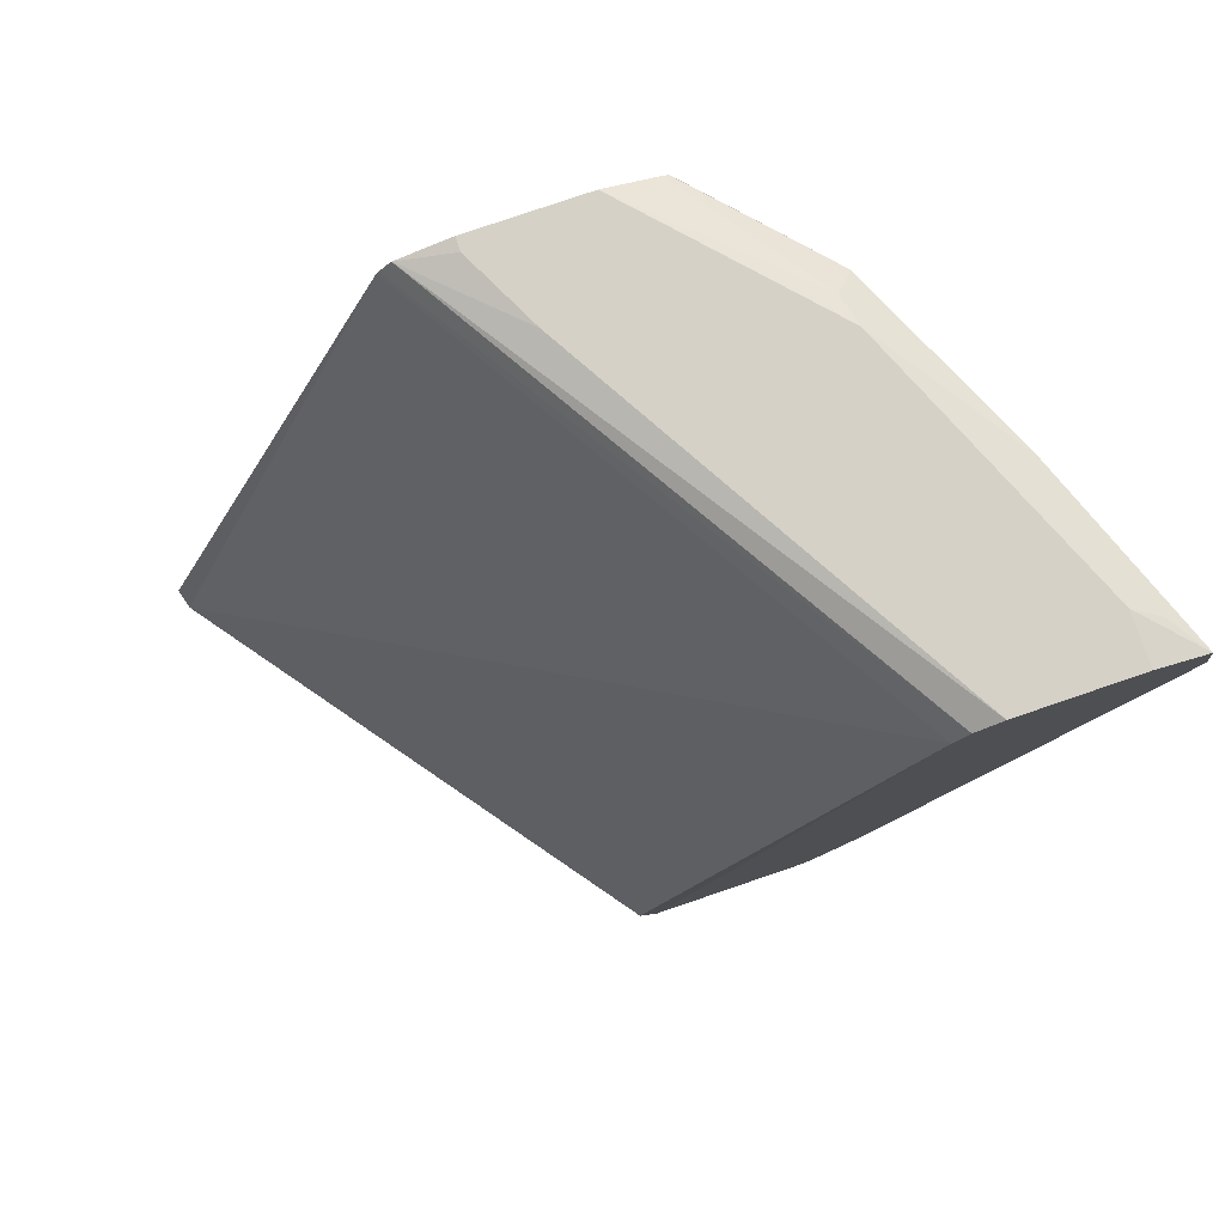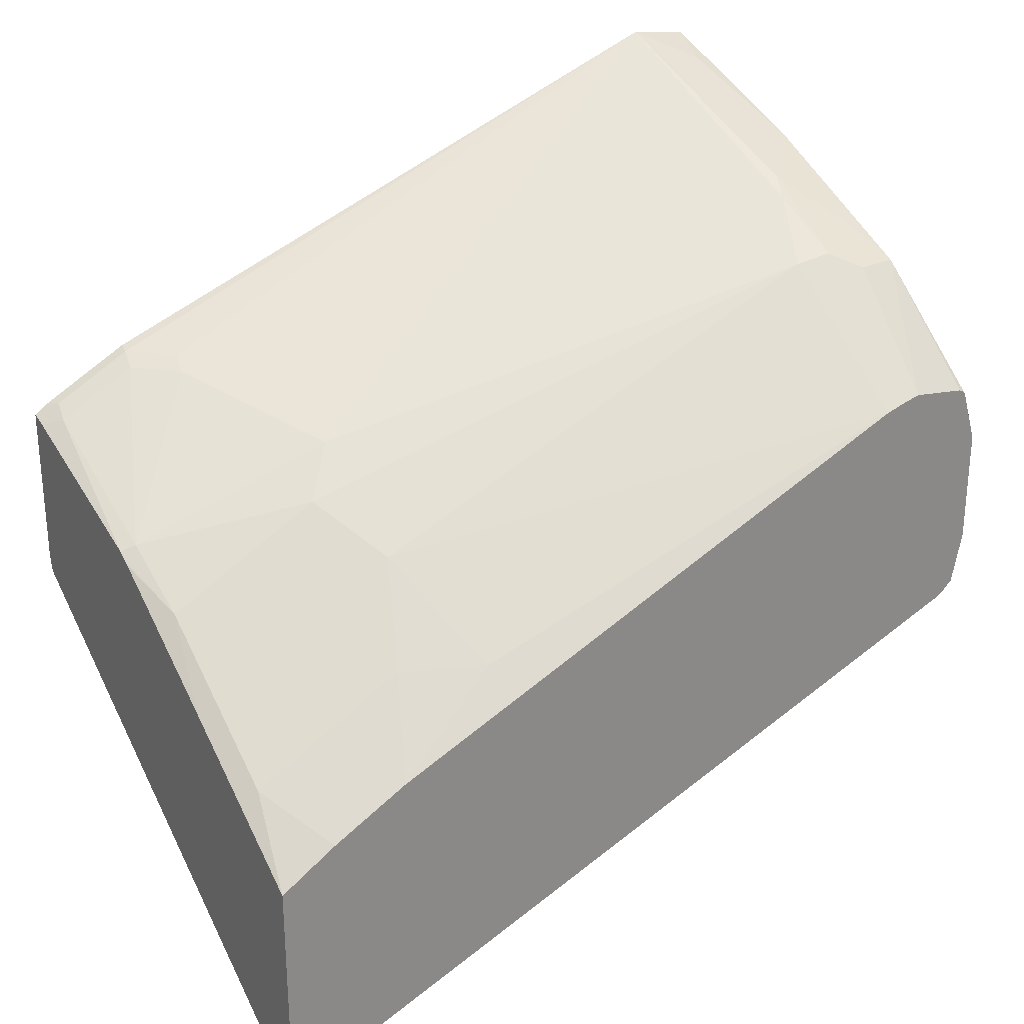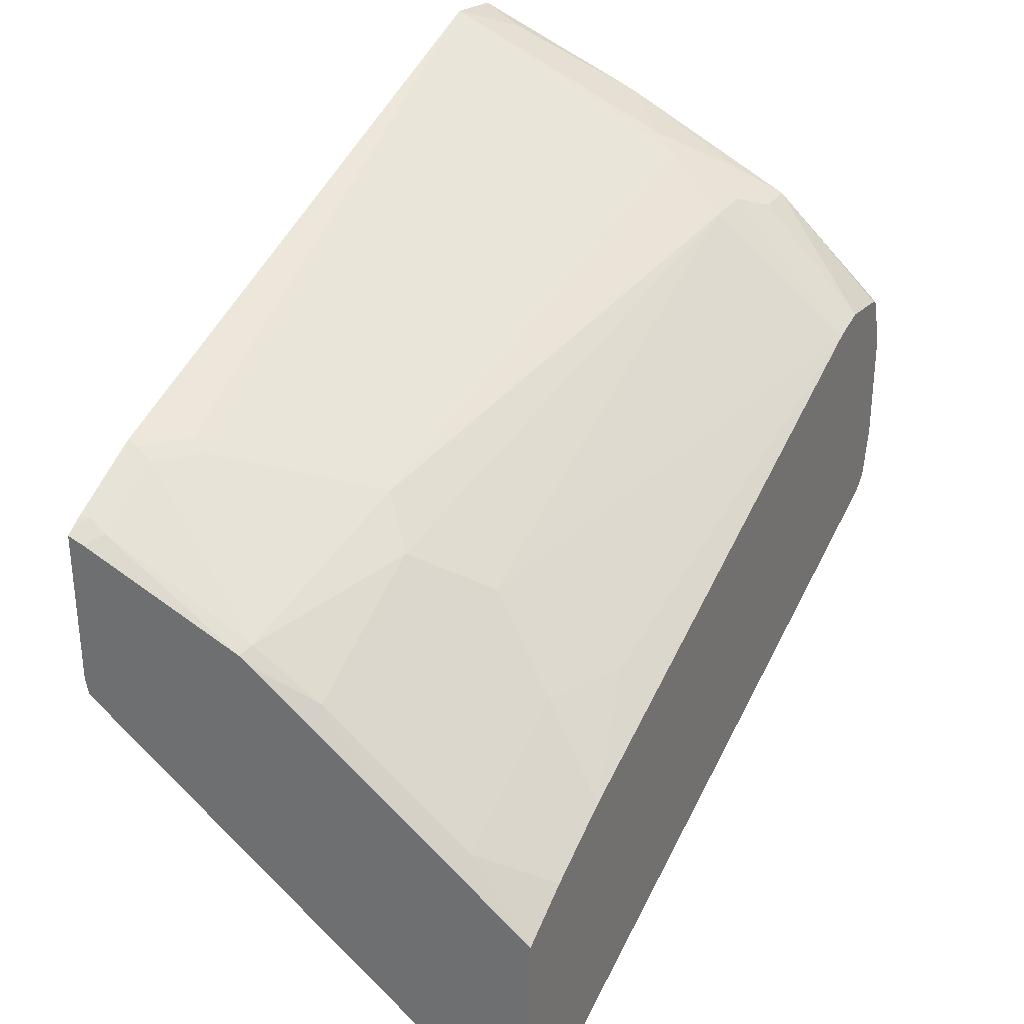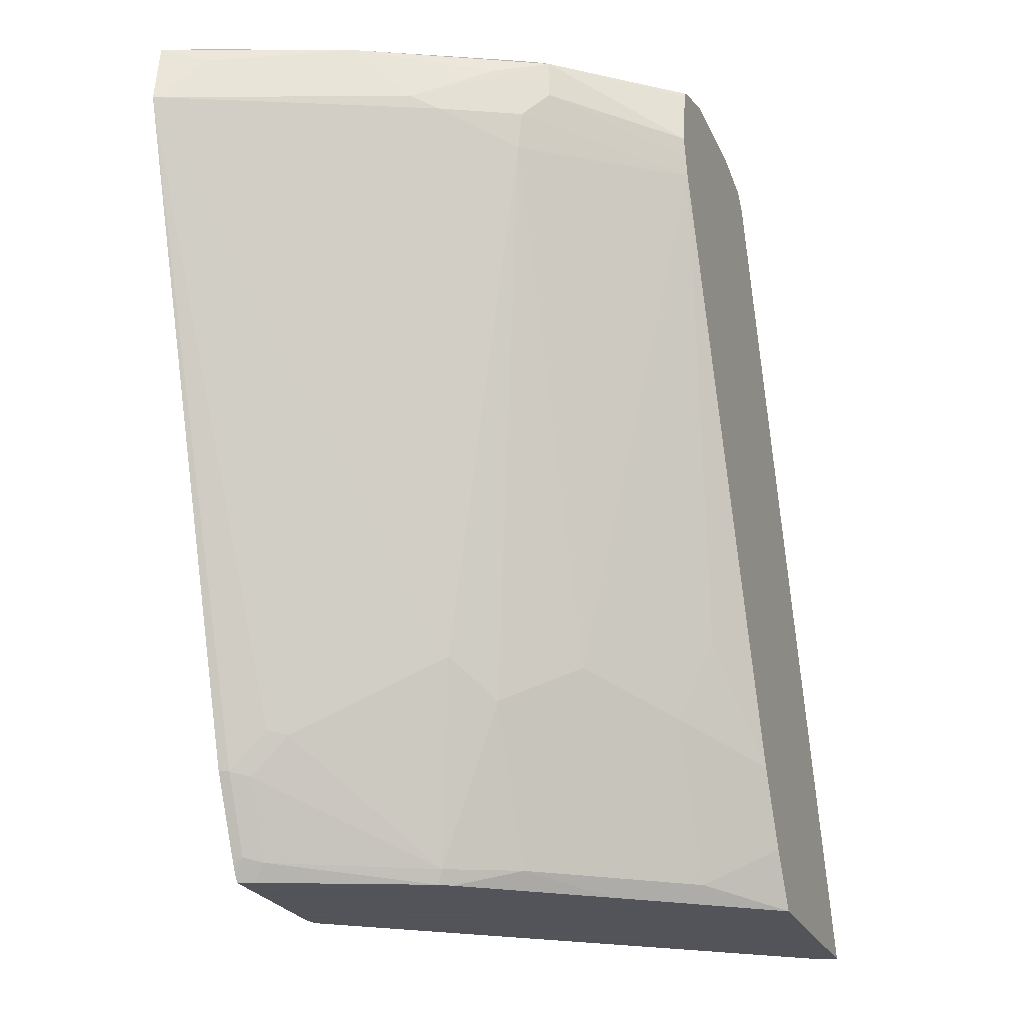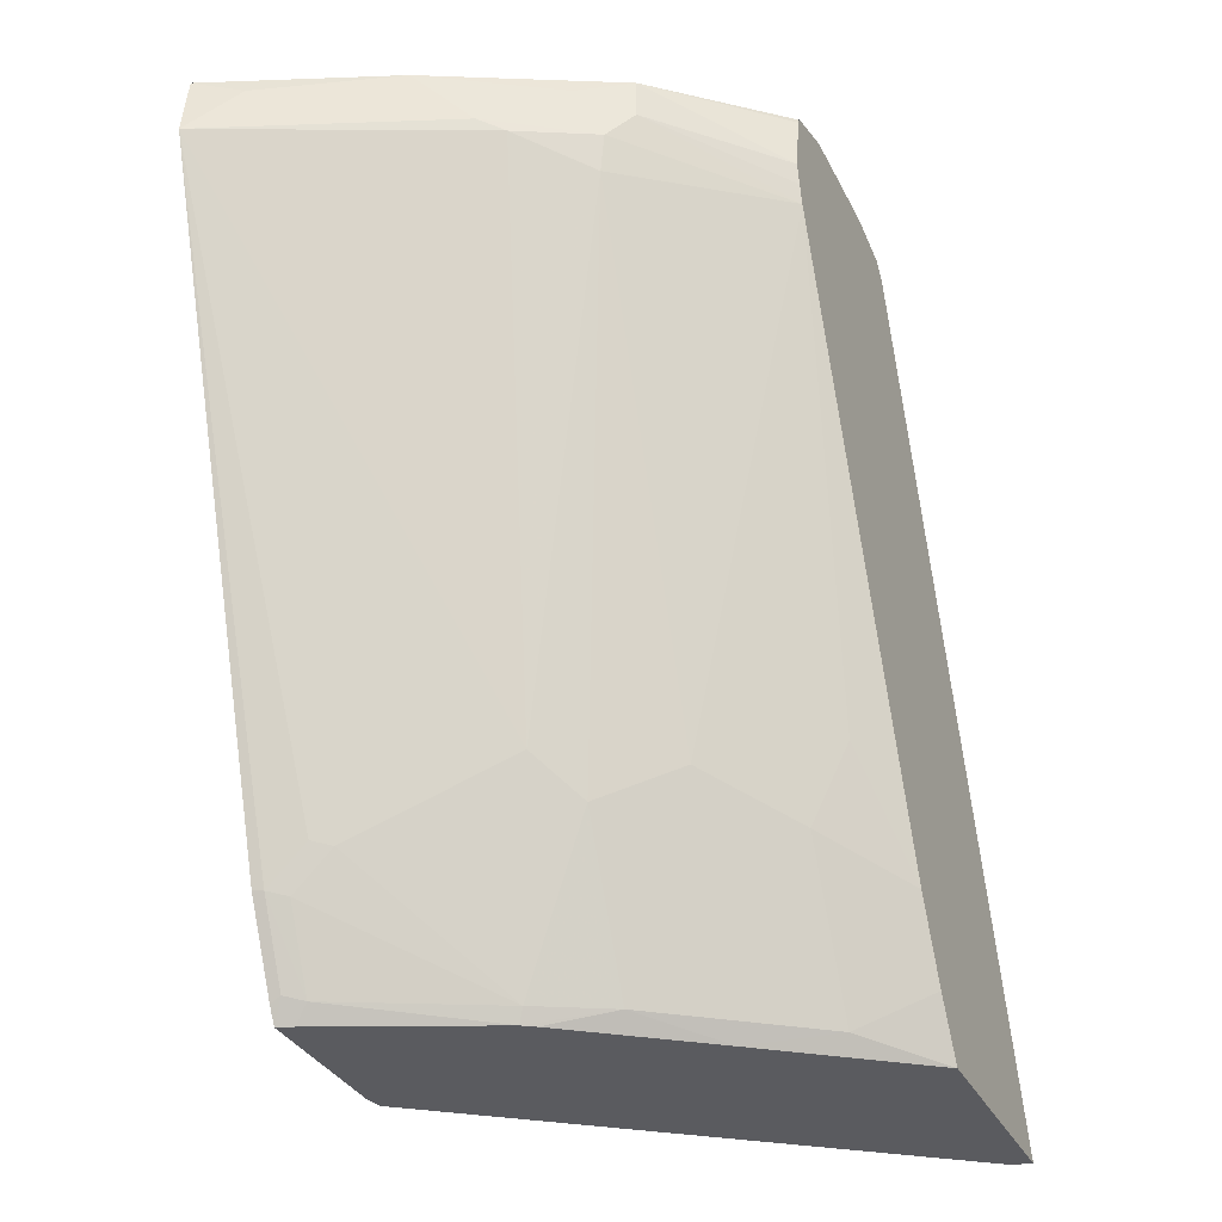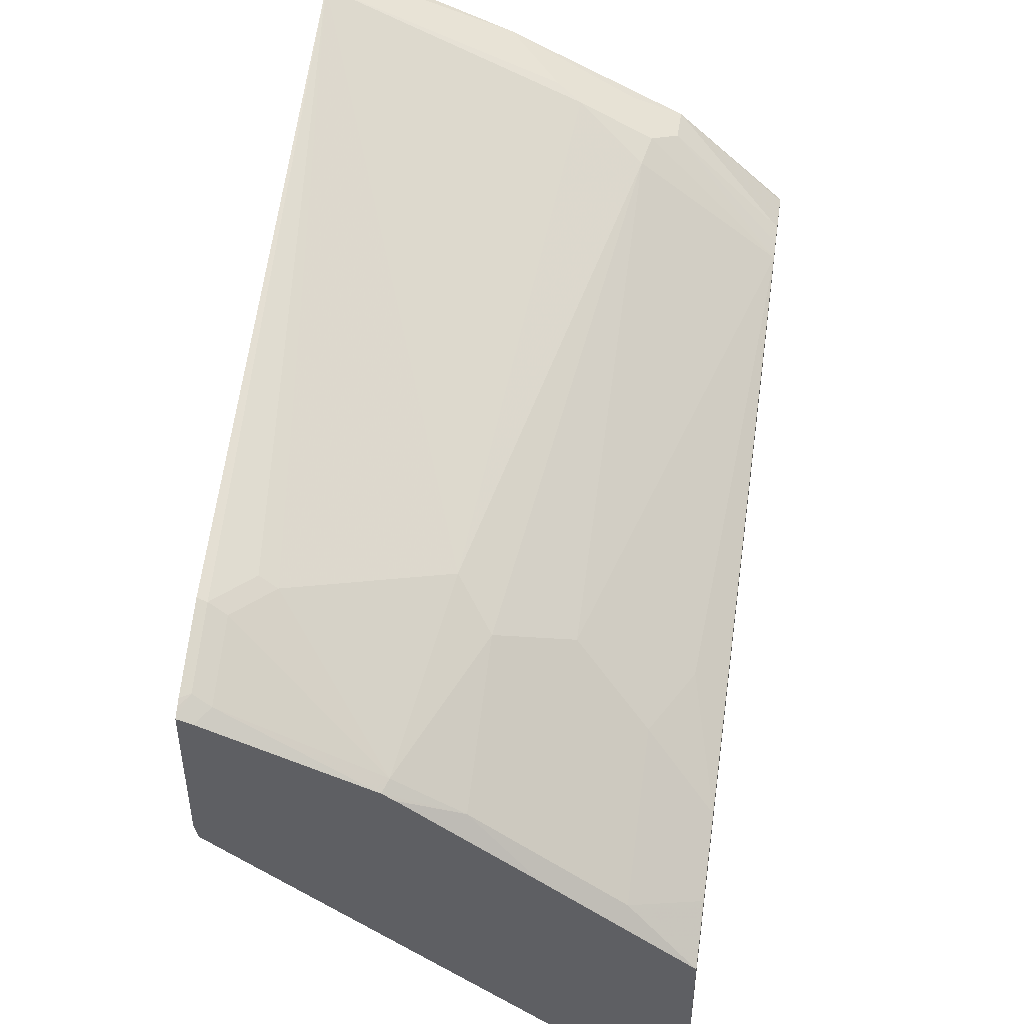
<metadata>
{"format":"obj","ext":"obj","renderer":"f3d","projection":"perspective","resolution":1024,"background":"white","views":[{"elev":79.6,"azim":-108.8,"up":"+Y"},{"elev":27.4,"azim":56.0,"up":"+Z"},{"elev":31.2,"azim":28.2,"up":"+Z"},{"elev":-23.9,"azim":19.8,"up":"+Y"},{"elev":-33.0,"azim":23.2,"up":"+Y"},{"elev":46.5,"azim":8.5,"up":"+Z"}]}
</metadata>
<code>
v 0.3059 0.202 0.9065
v 0.4501 0.2008 0.8448
v 0.4363 0.2077 0.8517
v 0.3186 0.2147 0.9002
v 0.3059 0.2365 0.9013
v 0.3059 -0.1473 0.7857
v 0.3116 -0.148 0.7842
v 0.3324 -0.1272 0.7842
v 0.3428 -0.1298 0.779
v 0.4259 -0.08828 0.7582
v 0.4882 0.1818 0.8206
v 0.4916 0.2008 0.824
v 0.5055 0.2147 0.8171
v 0.5055 0.2354 0.8171
v 0.4778 0.2285 0.8309
v 0.4051 0.2389 0.8621
v 0.3913 0.225 0.8691
v 0.3324 0.2285 0.8933
v 0.3255 0.2424 0.8864
v 0.3324 0.2493 0.8725
v 0.3059 0.2493 0.8725
v 0.3059 -0.1926 0.763
v 0.3116 -0.1895 0.7634
v 0.322 -0.1921 0.7582
v 0.322 -0.1506 0.779
v 0.4086 -0.1939 0.7202
v 0.4466 -0.1091 0.7375
v 0.5682 0.1825 0.7598
v 0.4882 -0.08828 0.7167
v 0.5682 0.193 0.7625
v 0.5682 0.2041 0.765
v 0.5682 0.2358 0.7598
v 0.5682 0.2389 0.7582
v 0.4951 0.2458 0.8067
v 0.4778 0.2493 0.8102
v 0.4709 0.2424 0.824
v 0.3059 0.2493 0.8102
v 0.3059 -0.1967 0.7606
v 0.3059 -0.2014 0.7575
v 0.3146 -0.2014 0.7546
v 0.4056 -0.2014 0.7172
v 0.4466 -0.1921 0.6959
v 0.5297 -0.1091 0.6752
v 0.5505 -0.0675 0.6752
v 0.5682 -0.129 0.6352
v 0.5682 0.2404 0.7552
v 0.5682 0.2493 0.7271
v 0.5193 0.2493 0.6856
v 0.5682 0.2433 0.6367
v 0.3059 0.2424 0.7963
v 0.3059 -0.2014 0.6704
v 0.4123 -0.2014 0.7127
v 0.4853 -0.2014 0.6587
v 0.5297 -0.1921 0.6336
v 0.5682 -0.1706 0.6144
v 0.5682 0.2493 0.6648
v 0.5609 0.2493 0.6648
v 0.5682 0.2364 0.6305
v 0.5682 0.2356 0.63
v 0.5682 0.2347 0.6294
v 0.3059 0.2285 0.7894
v 0.3078 -0.2014 0.661
v 0.5682 -0.2014 0.5965
v 0.5682 -0.2014 0.4709
v 0.557 -0.2014 0.474
f 28 45 55
f 28 55 63
f 28 63 64
f 28 64 60
f 28 60 59
f 28 33 32
f 28 58 49
f 28 32 31
f 28 56 47
f 28 47 46
f 28 46 33
f 28 44 45
f 28 59 58
f 28 49 56
f 24 41 26
f 27 54 43
f 27 42 54
f 27 43 29
f 26 42 27
f 26 41 42
f 24 40 41
f 24 26 25
f 23 40 24
f 23 39 40
f 23 38 39
f 22 38 23
f 28 31 30
f 20 37 21
f 28 29 44
f 29 43 44
f 43 54 55
f 34 47 35
f 20 48 37
f 61 65 62
f 60 65 61
f 60 64 65
f 54 63 55
f 53 63 54
f 51 61 62
f 50 59 60
f 50 58 59
f 49 58 50
f 49 57 56
f 48 57 49
f 43 45 44
f 33 46 34
f 43 55 45
f 42 52 53
f 41 52 42
f 39 41 40
f 39 52 41
f 39 53 52
f 39 63 53
f 39 64 63
f 39 65 64
f 39 62 65
f 39 51 62
f 37 49 50
f 37 48 49
f 34 46 47
f 42 53 54
f 20 57 48
f 50 60 61
f 20 47 56
f 4 16 18
f 4 17 16
f 3 17 4
f 3 16 17
f 3 15 16
f 3 14 15
f 3 13 14
f 3 12 13
f 2 10 11
f 2 12 3
f 2 11 12
f 1 10 2
f 1 8 9
f 4 18 5
f 1 7 8
f 1 22 6
f 1 38 22
f 1 39 38
f 1 51 39
f 1 61 51
f 1 50 61
f 1 37 50
f 1 21 37
f 1 5 21
f 1 4 5
f 1 3 4
f 1 2 3
f 20 56 57
f 1 6 7
f 5 18 16
f 1 9 10
f 5 19 20
f 5 16 19
f 16 20 19
f 16 35 20
f 16 36 35
f 14 16 15
f 14 36 16
f 14 35 36
f 14 34 35
f 14 33 34
f 14 32 33
f 14 31 32
f 13 31 14
f 13 30 31
f 13 28 30
f 12 28 13
f 20 35 47
f 5 20 21
f 6 22 7
f 7 22 23
f 7 23 24
f 11 29 28
f 7 25 9
f 7 9 8
f 7 24 25
f 9 26 10
f 10 26 27
f 10 27 11
f 11 28 12
f 11 27 29
f 9 25 26

</code>
